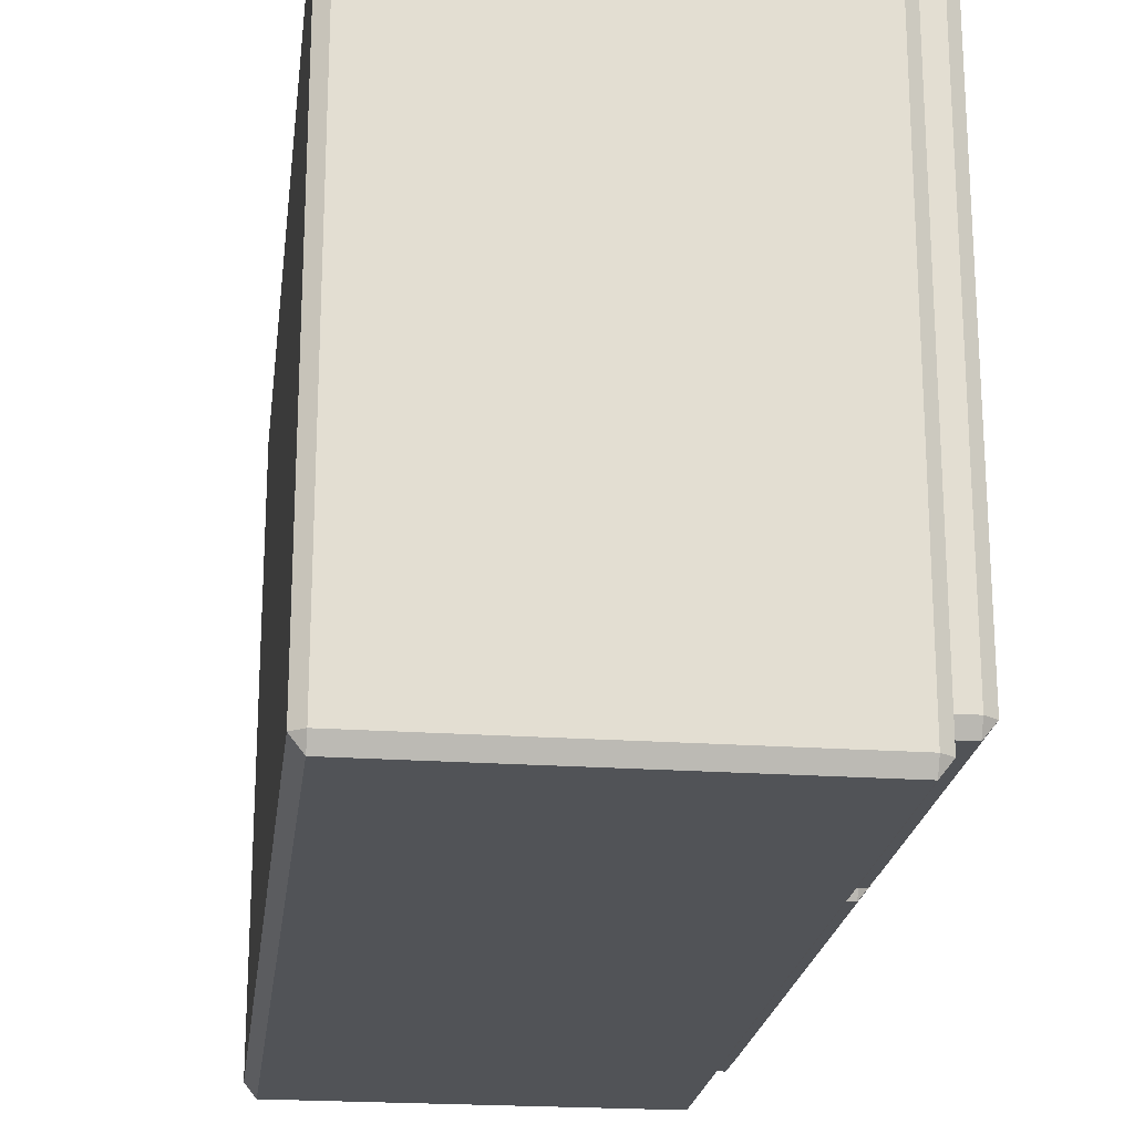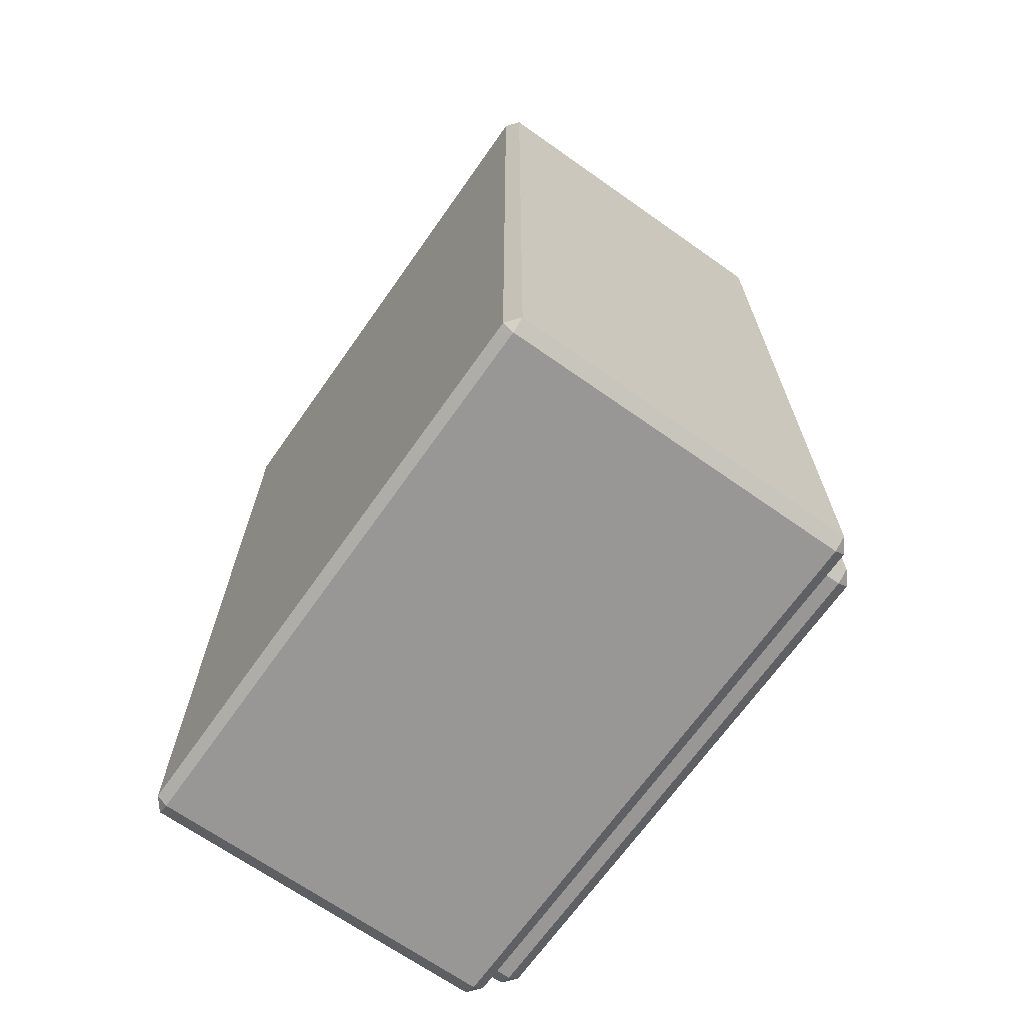
<metadata>
{"format":"obj","ext":"obj","renderer":"f3d","projection":"perspective","resolution":1024,"background":"white","views":[{"elev":-21.7,"azim":-7.0,"up":"+Y"},{"elev":-68.3,"azim":-35.2,"up":"+Z"}]}
</metadata>
<code>
g Tu_lanh
v -0.1443 0.1954 -0.3078
v -0.1368 0.1954 -0.313
v -0.1368 0.2049 -0.3078
v -0.1368 -0.1954 -0.313
v -0.1443 -0.1954 -0.3078
v -0.1368 -0.2049 -0.3078
v 0.1062 0.2049 -0.3078
v 0.1062 0.1954 -0.313
v 0.1137 0.1954 -0.3078
v 0.1062 -0.1954 -0.313
v 0.1062 -0.2049 -0.3078
v 0.1137 -0.1954 -0.3078
v -0.1443 0.1954 0.3078
v -0.1368 0.2049 0.3078
v -0.1368 0.1954 0.313
v -0.1368 -0.2049 0.3078
v -0.1443 -0.1954 0.3078
v -0.1368 -0.1954 0.313
v 0.1062 0.2049 0.3078
v 0.1137 0.1954 0.3078
v 0.1062 0.1954 0.313
v 0.1137 -0.1954 0.3078
v 0.1062 -0.2049 0.3078
v 0.1062 -0.1954 0.313
v -0.09471 0.1832 0.0815
v -0.09471 0.1923 0.08665
v -0.1022 0.1832 0.08665
v 0.1267 0.1923 0.08656
v 0.1267 0.1832 0.08141
v 0.1342 0.1832 0.08656
v 0.1342 -0.176 0.08656
v 0.1267 -0.176 0.08141
v 0.1267 -0.1851 0.08656
v -0.09471 -0.176 0.08141
v -0.1022 -0.176 0.08656
v -0.09471 -0.1851 0.08656
v -0.1022 0.1832 0.2984
v -0.09471 0.1923 0.2984
v -0.09471 0.1832 0.3036
v -0.09471 -0.1851 0.2984
v -0.1022 -0.176 0.2984
v -0.09471 -0.176 0.3036
v 0.1342 -0.176 0.2984
v 0.1267 -0.1851 0.2984
v 0.1267 -0.176 0.3036
v 0.1267 0.1923 0.2984
v 0.1342 0.1832 0.2984
v 0.1267 0.1832 0.3036
v -0.09471 0.1832 -0.2994
v -0.09471 0.1923 -0.2942
v -0.1022 0.1832 -0.2942
v 0.1267 0.1923 -0.2943
v 0.1267 0.1832 -0.2995
v 0.1342 0.1832 -0.2943
v 0.1342 -0.176 -0.2943
v 0.1267 -0.176 -0.2995
v 0.1267 -0.1851 -0.2943
v -0.09471 -0.176 -0.2995
v -0.1022 -0.176 -0.2943
v -0.09471 -0.1851 -0.2943
v -0.1022 0.1832 0.06466
v -0.09471 0.1923 0.06466
v -0.09471 0.1832 0.06981
v -0.09471 -0.1851 0.06466
v -0.1022 -0.176 0.06466
v -0.09471 -0.176 0.06981
v 0.1342 -0.176 0.06466
v 0.1267 -0.1851 0.06466
v 0.1267 -0.176 0.06981
v 0.1267 0.1923 0.06466
v 0.1342 0.1832 0.06466
v 0.1267 0.1832 0.06981
v -0.1368 0.1954 -0.313
v 0.1062 -0.1954 -0.313
v 0.1062 0.1954 -0.313
v -0.1368 -0.1954 -0.313
v -0.1368 0.1954 0.313
v 0.1062 -0.1954 0.313
v -0.1368 -0.1954 0.313
v 0.1062 0.1954 0.313
v -0.1443 0.1954 -0.3078
v -0.1443 -0.1954 0.3078
v -0.1443 -0.1954 -0.3078
v -0.1443 0.1954 0.3078
v -0.1368 -0.2049 -0.3078
v 0.1062 -0.2049 0.3078
v 0.1062 -0.2049 -0.3078
v -0.1368 -0.2049 0.3078
v 0.1137 -0.1954 -0.3078
v 0.1137 0.1954 0.3078
v 0.1137 0.1954 -0.3078
v 0.1137 -0.1954 0.3078
v 0.1062 0.2049 -0.3078
v -0.1368 0.2049 0.3078
v -0.1368 0.2049 -0.3078
v 0.1062 0.2049 0.3078
v -0.09471 0.1832 0.0815
v 0.1267 -0.176 0.08141
v 0.1267 0.1832 0.08141
v -0.09471 -0.176 0.08141
v -0.09471 0.1832 0.3036
v 0.1267 -0.176 0.3036
v -0.09471 -0.176 0.3036
v 0.1267 0.1832 0.3036
v -0.1022 0.1832 0.08665
v -0.1022 -0.176 0.2984
v -0.1022 -0.176 0.08656
v -0.1022 0.1832 0.2984
v -0.09471 -0.1851 0.08656
v 0.1267 -0.1851 0.2984
v 0.1267 -0.1851 0.08656
v -0.09471 -0.1851 0.2984
v 0.1342 -0.176 0.08656
v 0.1342 0.1832 0.2984
v 0.1342 0.1832 0.08656
v 0.1342 -0.176 0.2984
v 0.1267 0.1923 0.08656
v -0.09471 0.1923 0.2984
v -0.09471 0.1923 0.08665
v 0.1267 0.1923 0.2984
v -0.1368 0.1954 -0.313
v 0.1062 0.2049 -0.3078
v -0.1368 0.2049 -0.3078
v 0.1062 0.1954 -0.313
v 0.1062 0.1954 -0.313
v 0.1137 -0.1954 -0.3078
v 0.1137 0.1954 -0.3078
v 0.1062 -0.1954 -0.313
v 0.1062 -0.1954 -0.313
v -0.1368 -0.2049 -0.3078
v 0.1062 -0.2049 -0.3078
v -0.1368 -0.1954 -0.313
v -0.1368 -0.1954 -0.313
v -0.1443 0.1954 -0.3078
v -0.1443 -0.1954 -0.3078
v -0.1368 0.1954 -0.313
v -0.1368 0.1954 0.313
v -0.1443 -0.1954 0.3078
v -0.1443 0.1954 0.3078
v -0.1368 -0.1954 0.313
v -0.1368 -0.1954 0.313
v 0.1062 -0.2049 0.3078
v -0.1368 -0.2049 0.3078
v 0.1062 -0.1954 0.313
v 0.1062 -0.1954 0.313
v 0.1137 0.1954 0.3078
v 0.1137 -0.1954 0.3078
v 0.1062 0.1954 0.313
v 0.1062 0.1954 0.313
v -0.1368 0.2049 0.3078
v 0.1062 0.2049 0.3078
v -0.1368 0.1954 0.313
v -0.1443 -0.1954 -0.3078
v -0.1368 -0.2049 0.3078
v -0.1368 -0.2049 -0.3078
v -0.1443 -0.1954 0.3078
v -0.1443 0.1954 0.3078
v -0.1368 0.2049 -0.3078
v -0.1368 0.2049 0.3078
v -0.1443 0.1954 -0.3078
v 0.1062 -0.2049 -0.3078
v 0.1137 -0.1954 0.3078
v 0.1137 -0.1954 -0.3078
v 0.1062 -0.2049 0.3078
v 0.1137 0.1954 -0.3078
v 0.1062 0.2049 0.3078
v 0.1062 0.2049 -0.3078
v 0.1137 0.1954 0.3078
v -0.09471 0.1832 0.0815
v 0.1267 0.1923 0.08656
v -0.09471 0.1923 0.08665
v 0.1267 0.1832 0.08141
v 0.1267 0.1832 0.08141
v 0.1342 -0.176 0.08656
v 0.1342 0.1832 0.08656
v 0.1267 -0.176 0.08141
v 0.1267 -0.176 0.08141
v -0.09471 -0.1851 0.08656
v 0.1267 -0.1851 0.08656
v -0.09471 -0.176 0.08141
v -0.09471 -0.176 0.08141
v -0.1022 0.1832 0.08665
v -0.1022 -0.176 0.08656
v -0.09471 0.1832 0.0815
v -0.09471 0.1832 0.3036
v -0.1022 -0.176 0.2984
v -0.1022 0.1832 0.2984
v -0.09471 -0.176 0.3036
v -0.09471 -0.176 0.3036
v 0.1267 -0.1851 0.2984
v -0.09471 -0.1851 0.2984
v 0.1267 -0.176 0.3036
v 0.1267 -0.176 0.3036
v 0.1342 0.1832 0.2984
v 0.1342 -0.176 0.2984
v 0.1267 0.1832 0.3036
v 0.1267 0.1832 0.3036
v -0.09471 0.1923 0.2984
v 0.1267 0.1923 0.2984
v -0.09471 0.1832 0.3036
v -0.1022 -0.176 0.08656
v -0.09471 -0.1851 0.2984
v -0.09471 -0.1851 0.08656
v -0.1022 -0.176 0.2984
v -0.1022 0.1832 0.2984
v -0.09471 0.1923 0.08665
v -0.09471 0.1923 0.2984
v -0.1022 0.1832 0.08665
v 0.1267 -0.1851 0.08656
v 0.1342 -0.176 0.2984
v 0.1342 -0.176 0.08656
v 0.1267 -0.1851 0.2984
v 0.1342 0.1832 0.08656
v 0.1267 0.1923 0.2984
v 0.1267 0.1923 0.08656
v 0.1342 0.1832 0.2984
v -0.09471 0.1832 -0.2994
v 0.1267 -0.176 -0.2995
v 0.1267 0.1832 -0.2995
v -0.09471 -0.176 -0.2995
v -0.09471 0.1832 0.06981
v 0.1267 -0.176 0.06981
v -0.09471 -0.176 0.06981
v 0.1267 0.1832 0.06981
v -0.1022 0.1832 -0.2942
v -0.1022 -0.176 0.06466
v -0.1022 -0.176 -0.2943
v -0.1022 0.1832 0.06466
v -0.09471 -0.1851 -0.2943
v 0.1267 -0.1851 0.06466
v 0.1267 -0.1851 -0.2943
v -0.09471 -0.1851 0.06466
v 0.1342 -0.176 -0.2943
v 0.1342 0.1832 0.06466
v 0.1342 0.1832 -0.2943
v 0.1342 -0.176 0.06466
v 0.1267 0.1923 -0.2943
v -0.09471 0.1923 0.06466
v -0.09471 0.1923 -0.2942
v 0.1267 0.1923 0.06466
v -0.09471 0.1832 -0.2994
v 0.1267 0.1923 -0.2943
v -0.09471 0.1923 -0.2942
v 0.1267 0.1832 -0.2995
v 0.1267 0.1832 -0.2995
v 0.1342 -0.176 -0.2943
v 0.1342 0.1832 -0.2943
v 0.1267 -0.176 -0.2995
v 0.1267 -0.176 -0.2995
v -0.09471 -0.1851 -0.2943
v 0.1267 -0.1851 -0.2943
v -0.09471 -0.176 -0.2995
v -0.09471 -0.176 -0.2995
v -0.1022 0.1832 -0.2942
v -0.1022 -0.176 -0.2943
v -0.09471 0.1832 -0.2994
v -0.09471 0.1832 0.06981
v -0.1022 -0.176 0.06466
v -0.1022 0.1832 0.06466
v -0.09471 -0.176 0.06981
v -0.09471 -0.176 0.06981
v 0.1267 -0.1851 0.06466
v -0.09471 -0.1851 0.06466
v 0.1267 -0.176 0.06981
v 0.1267 -0.176 0.06981
v 0.1342 0.1832 0.06466
v 0.1342 -0.176 0.06466
v 0.1267 0.1832 0.06981
v 0.1267 0.1832 0.06981
v -0.09471 0.1923 0.06466
v 0.1267 0.1923 0.06466
v -0.09471 0.1832 0.06981
v -0.1022 -0.176 -0.2943
v -0.09471 -0.1851 0.06466
v -0.09471 -0.1851 -0.2943
v -0.1022 -0.176 0.06466
v -0.1022 0.1832 0.06466
v -0.09471 0.1923 -0.2942
v -0.09471 0.1923 0.06466
v -0.1022 0.1832 -0.2942
v 0.1267 -0.1851 -0.2943
v 0.1342 -0.176 0.06466
v 0.1342 -0.176 -0.2943
v 0.1267 -0.1851 0.06466
v 0.1342 0.1832 -0.2943
v 0.1267 0.1923 0.06466
v 0.1267 0.1923 -0.2943
v 0.1342 0.1832 0.06466
v 0.1184 -0.1327 0.006581
v 0.1184 -0.1537 0.02081
v 0.1184 -0.1537 0.006581
v 0.1184 -0.1327 0.02081
v 0.1184 -0.1135 0.02124
v 0.1184 -0.1112 0.007178
v 0.1184 -0.09423 0.02282
v 0.1184 -0.08972 0.00924
v 0.1184 -0.07761 0.02589
v 0.1184 -0.07078 0.01391
v 0.1184 -0.06318 0.03219
v 0.1184 -0.05392 0.02293
v 0.1184 -0.04354 0.03402
v 0.1184 -0.05512 0.04097
v 0.1184 -0.04976 0.0512
v 0.1184 -0.03586 0.04657
v 0.1184 -0.04753 0.06098
v 0.1184 -0.03141 0.06098
v 0.1443 -0.1537 0.01831
v 0.1443 -0.1327 0.009081
v 0.1443 -0.1537 0.009081
v 0.1443 -0.1327 0.01831
v 0.1443 -0.1131 0.01877
v 0.1443 -0.1116 0.009645
v 0.1443 -0.09345 0.02045
v 0.1443 -0.09051 0.01161
v 0.1443 -0.07637 0.02372
v 0.1443 -0.07202 0.01608
v 0.1443 -0.06141 0.03042
v 0.1443 -0.05568 0.02469
v 0.1443 -0.04568 0.03531
v 0.1443 -0.05298 0.03968
v 0.1443 -0.04739 0.05041
v 0.1443 -0.03824 0.04736
v 0.1443 -0.04503 0.06098
v 0.1443 -0.03391 0.06098
v 0.1184 -0.1537 0.02081
v 0.1418 -0.1327 0.02081
v 0.1418 -0.1537 0.02081
v 0.1184 -0.1327 0.02081
v 0.1418 -0.1135 0.02124
v 0.1184 -0.1135 0.02124
v 0.1184 -0.09423 0.02282
v 0.1418 -0.09423 0.02282
v 0.1184 -0.07761 0.02589
v 0.1418 -0.07761 0.02589
v 0.1184 -0.06318 0.03219
v 0.1418 -0.06318 0.03219
v 0.1184 -0.05512 0.04097
v 0.1418 -0.05512 0.04097
v 0.1184 -0.04976 0.0512
v 0.1418 -0.04976 0.0512
v 0.1184 -0.04753 0.06098
v 0.1418 -0.04753 0.06098
v 0.1418 -0.1537 0.006581
v 0.1184 -0.1327 0.006581
v 0.1184 -0.1537 0.006581
v 0.1418 -0.1327 0.006581
v 0.1184 -0.1112 0.007178
v 0.1418 -0.1112 0.007178
v 0.1418 -0.08972 0.00924
v 0.1184 -0.08972 0.00924
v 0.1418 -0.07078 0.01391
v 0.1184 -0.07078 0.01391
v 0.1418 -0.05392 0.02293
v 0.1184 -0.05392 0.02293
v 0.1418 -0.04354 0.03402
v 0.1184 -0.04354 0.03402
v 0.1418 -0.03586 0.04657
v 0.1184 -0.03586 0.04657
v 0.1418 -0.03141 0.06098
v 0.1184 -0.03141 0.06098
v 0.1418 -0.1537 0.006581
v 0.1443 -0.1537 0.01831
v 0.1443 -0.1537 0.009081
v 0.1184 -0.1537 0.006581
v 0.1184 -0.1537 0.02081
v 0.1418 -0.1537 0.02081
v 0.1184 -0.1537 0.129
v 0.1184 -0.1327 0.1433
v 0.1184 -0.1537 0.1433
v 0.1184 -0.1327 0.129
v 0.1184 -0.1135 0.1286
v 0.1184 -0.1112 0.1427
v 0.1184 -0.09423 0.127
v 0.1184 -0.08972 0.1406
v 0.1184 -0.07761 0.1239
v 0.1184 -0.07078 0.1359
v 0.1184 -0.06318 0.1176
v 0.1184 -0.05392 0.1269
v 0.1184 -0.04354 0.1158
v 0.1184 -0.05512 0.1089
v 0.1184 -0.04976 0.09863
v 0.1184 -0.03586 0.1033
v 0.1184 -0.04753 0.08886
v 0.1184 -0.03141 0.08886
v 0.1443 -0.1327 0.1408
v 0.1443 -0.1537 0.1315
v 0.1443 -0.1537 0.1408
v 0.1443 -0.1327 0.1315
v 0.1443 -0.1131 0.1311
v 0.1443 -0.1116 0.1402
v 0.1443 -0.09345 0.1294
v 0.1443 -0.09051 0.1382
v 0.1443 -0.07637 0.1261
v 0.1443 -0.07202 0.1338
v 0.1443 -0.06141 0.1194
v 0.1443 -0.05568 0.1251
v 0.1443 -0.04568 0.1145
v 0.1443 -0.05298 0.1102
v 0.1443 -0.04739 0.09943
v 0.1443 -0.03824 0.1025
v 0.1443 -0.04503 0.08886
v 0.1443 -0.03391 0.08886
v 0.1418 -0.1327 0.129
v 0.1184 -0.1537 0.129
v 0.1418 -0.1537 0.129
v 0.1184 -0.1327 0.129
v 0.1418 -0.1135 0.1286
v 0.1184 -0.1135 0.1286
v 0.1184 -0.09423 0.127
v 0.1418 -0.09423 0.127
v 0.1184 -0.07761 0.1239
v 0.1418 -0.07761 0.1239
v 0.1184 -0.06318 0.1176
v 0.1418 -0.06318 0.1176
v 0.1184 -0.05512 0.1089
v 0.1418 -0.05512 0.1089
v 0.1184 -0.04976 0.09863
v 0.1418 -0.04976 0.09863
v 0.1184 -0.04753 0.08886
v 0.1418 -0.04753 0.08886
v 0.1184 -0.1327 0.1433
v 0.1418 -0.1537 0.1433
v 0.1184 -0.1537 0.1433
v 0.1418 -0.1327 0.1433
v 0.1184 -0.1112 0.1427
v 0.1418 -0.1112 0.1427
v 0.1418 -0.08972 0.1406
v 0.1184 -0.08972 0.1406
v 0.1418 -0.07078 0.1359
v 0.1184 -0.07078 0.1359
v 0.1418 -0.05392 0.1269
v 0.1184 -0.05392 0.1269
v 0.1418 -0.04354 0.1158
v 0.1184 -0.04354 0.1158
v 0.1418 -0.03586 0.1033
v 0.1184 -0.03586 0.1033
v 0.1418 -0.03141 0.08886
v 0.1184 -0.03141 0.08886
v 0.1184 -0.1537 0.1433
v 0.1418 -0.1537 0.129
v 0.1184 -0.1537 0.129
v 0.1443 -0.1537 0.1408
v 0.1418 -0.1537 0.1433
v 0.1443 -0.1537 0.1315
v 0.1418 -0.04753 0.06098
v 0.1443 -0.03391 0.06098
v 0.1443 -0.04503 0.06098
v 0.1184 -0.04753 0.06098
v 0.1184 -0.03141 0.06098
v 0.1418 -0.03141 0.06098
v 0.1418 -0.03141 0.08886
v 0.1443 -0.04503 0.08886
v 0.1443 -0.03391 0.08886
v 0.1184 -0.03141 0.08886
v 0.1184 -0.04753 0.08886
v 0.1418 -0.04753 0.08886
v 0.1418 -0.1327 0.02081
v 0.1443 -0.1537 0.01831
v 0.1418 -0.1537 0.02081
v 0.1443 -0.1327 0.01831
v 0.1418 -0.1135 0.02124
v 0.1443 -0.1131 0.01877
v 0.1418 -0.09423 0.02282
v 0.1443 -0.09345 0.02045
v 0.1418 -0.07761 0.02589
v 0.1443 -0.07637 0.02372
v 0.1418 -0.06318 0.03219
v 0.1443 -0.06141 0.03042
v 0.1418 -0.05512 0.04097
v 0.1443 -0.05298 0.03968
v 0.1418 -0.04976 0.0512
v 0.1443 -0.04739 0.05041
v 0.1418 -0.04753 0.06098
v 0.1443 -0.04503 0.06098
v 0.1443 -0.1327 0.009081
v 0.1418 -0.1537 0.006581
v 0.1443 -0.1537 0.009081
v 0.1418 -0.1327 0.006581
v 0.1443 -0.1116 0.009645
v 0.1418 -0.1112 0.007178
v 0.1443 -0.09051 0.01161
v 0.1418 -0.08972 0.00924
v 0.1443 -0.07202 0.01608
v 0.1418 -0.07078 0.01391
v 0.1443 -0.05568 0.02469
v 0.1418 -0.05392 0.02293
v 0.1443 -0.04568 0.03531
v 0.1418 -0.04354 0.03402
v 0.1443 -0.03824 0.04736
v 0.1418 -0.03586 0.04657
v 0.1443 -0.03391 0.06098
v 0.1418 -0.03141 0.06098
v 0.1443 -0.1327 0.1315
v 0.1418 -0.1537 0.129
v 0.1443 -0.1537 0.1315
v 0.1418 -0.1327 0.129
v 0.1443 -0.1131 0.1311
v 0.1418 -0.1135 0.1286
v 0.1443 -0.09345 0.1294
v 0.1418 -0.09423 0.127
v 0.1443 -0.07637 0.1261
v 0.1418 -0.07761 0.1239
v 0.1443 -0.06141 0.1194
v 0.1418 -0.06318 0.1176
v 0.1443 -0.05298 0.1102
v 0.1418 -0.05512 0.1089
v 0.1443 -0.04739 0.09943
v 0.1418 -0.04976 0.09863
v 0.1443 -0.04503 0.08886
v 0.1418 -0.04753 0.08886
v 0.1418 -0.1327 0.1433
v 0.1443 -0.1537 0.1408
v 0.1418 -0.1537 0.1433
v 0.1443 -0.1327 0.1408
v 0.1418 -0.1112 0.1427
v 0.1443 -0.1116 0.1402
v 0.1418 -0.08972 0.1406
v 0.1443 -0.09051 0.1382
v 0.1418 -0.07078 0.1359
v 0.1443 -0.07202 0.1338
v 0.1418 -0.05392 0.1269
v 0.1443 -0.05568 0.1251
v 0.1418 -0.04354 0.1158
v 0.1443 -0.04568 0.1145
v 0.1418 -0.03586 0.1033
v 0.1443 -0.03824 0.1025
v 0.1418 -0.03141 0.08886
v 0.1443 -0.03391 0.08886
g Tu_lanh_0
f 3 2 1
f 6 5 4
f 9 8 7
f 12 11 10
f 15 14 13
f 18 17 16
f 21 20 19
f 24 23 22
f 27 26 25
f 30 29 28
f 33 32 31
f 36 35 34
f 39 38 37
f 42 41 40
f 45 44 43
f 48 47 46
f 51 50 49
f 54 53 52
f 57 56 55
f 60 59 58
f 63 62 61
f 66 65 64
f 69 68 67
f 72 71 70
f 75 74 73
f 76 73 74
f 79 78 77
f 80 77 78
f 83 82 81
f 84 81 82
f 87 86 85
f 88 85 86
f 91 90 89
f 92 89 90
f 95 94 93
f 96 93 94
f 99 98 97
f 100 97 98
f 103 102 101
f 104 101 102
f 107 106 105
f 108 105 106
f 111 110 109
f 112 109 110
f 115 114 113
f 116 113 114
f 119 118 117
f 120 117 118
f 123 122 121
f 124 121 122
f 127 126 125
f 128 125 126
f 131 130 129
f 132 129 130
f 135 134 133
f 136 133 134
f 139 138 137
f 140 137 138
f 143 142 141
f 144 141 142
f 147 146 145
f 148 145 146
f 151 150 149
f 152 149 150
f 155 154 153
f 156 153 154
f 159 158 157
f 160 157 158
f 163 162 161
f 164 161 162
f 167 166 165
f 168 165 166
f 171 170 169
f 172 169 170
f 175 174 173
f 176 173 174
f 179 178 177
f 180 177 178
f 183 182 181
f 184 181 182
f 187 186 185
f 188 185 186
f 191 190 189
f 192 189 190
f 195 194 193
f 196 193 194
f 199 198 197
f 200 197 198
f 203 202 201
f 204 201 202
f 207 206 205
f 208 205 206
f 211 210 209
f 212 209 210
f 215 214 213
f 216 213 214
f 219 218 217
f 220 217 218
f 223 222 221
f 224 221 222
f 227 226 225
f 228 225 226
f 231 230 229
f 232 229 230
f 235 234 233
f 236 233 234
f 239 238 237
f 240 237 238
f 243 242 241
f 244 241 242
f 247 246 245
f 248 245 246
f 251 250 249
f 252 249 250
f 255 254 253
f 256 253 254
f 259 258 257
f 260 257 258
f 263 262 261
f 264 261 262
f 267 266 265
f 268 265 266
f 271 270 269
f 272 269 270
f 275 274 273
f 276 273 274
f 279 278 277
f 280 277 278
f 283 282 281
f 284 281 282
f 287 286 285
f 288 285 286
f 291 290 289
f 292 289 290
f 292 293 289
f 294 289 293
f 293 295 294
f 296 294 295
f 295 297 296
f 298 296 297
f 297 299 298
f 300 298 299
f 300 299 301
f 302 301 299
f 302 303 301
f 304 301 303
f 303 305 304
f 306 304 305
f 309 308 307
f 310 307 308
f 310 308 311
f 312 311 308
f 311 312 313
f 314 313 312
f 313 314 315
f 316 315 314
f 315 316 317
f 318 317 316
f 318 319 317
f 320 317 319
f 320 319 321
f 322 321 319
f 321 322 323
f 324 323 322
f 327 326 325
f 328 325 326
f 326 329 328
f 330 328 329
f 330 329 331
f 332 331 329
f 331 332 333
f 334 333 332
f 333 334 335
f 336 335 334
f 335 336 337
f 338 337 336
f 337 338 339
f 340 339 338
f 339 340 341
f 342 341 340
f 345 344 343
f 346 343 344
f 344 347 346
f 348 346 347
f 348 347 349
f 350 349 347
f 349 350 351
f 352 351 350
f 351 352 353
f 354 353 352
f 353 354 355
f 356 355 354
f 355 356 357
f 358 357 356
f 357 358 359
f 360 359 358
f 363 362 361
f 361 362 364
f 362 365 364
f 366 365 362
f 369 368 367
f 370 367 368
f 370 368 371
f 372 371 368
f 371 372 373
f 374 373 372
f 373 374 375
f 376 375 374
f 375 376 377
f 378 377 376
f 378 379 377
f 380 377 379
f 380 379 381
f 382 381 379
f 381 382 383
f 384 383 382
f 387 386 385
f 388 385 386
f 388 389 385
f 390 385 389
f 389 391 390
f 392 390 391
f 391 393 392
f 394 392 393
f 393 395 394
f 396 394 395
f 396 395 397
f 398 397 395
f 398 399 397
f 400 397 399
f 399 401 400
f 402 400 401
f 405 404 403
f 406 403 404
f 403 406 407
f 408 407 406
f 408 409 407
f 410 407 409
f 409 411 410
f 412 410 411
f 411 413 412
f 414 412 413
f 413 415 414
f 416 414 415
f 415 417 416
f 418 416 417
f 417 419 418
f 420 418 419
f 423 422 421
f 424 421 422
f 421 424 425
f 426 425 424
f 426 427 425
f 428 425 427
f 427 429 428
f 430 428 429
f 429 431 430
f 432 430 431
f 431 433 432
f 434 432 433
f 433 435 434
f 436 434 435
f 435 437 436
f 438 436 437
f 441 440 439
f 440 442 439
f 442 443 439
f 444 442 440
f 447 446 445
f 445 446 448
f 448 446 449
f 446 450 449
f 453 452 451
f 451 452 454
f 454 452 455
f 452 456 455
f 459 458 457
f 460 457 458
f 457 460 461
f 462 461 460
f 461 462 463
f 464 463 462
f 463 464 465
f 466 465 464
f 465 466 467
f 468 467 466
f 467 468 469
f 470 469 468
f 469 470 471
f 472 471 470
f 471 472 473
f 474 473 472
f 477 476 475
f 478 475 476
f 475 478 479
f 480 479 478
f 479 480 481
f 482 481 480
f 481 482 483
f 484 483 482
f 483 484 485
f 486 485 484
f 485 486 487
f 488 487 486
f 487 488 489
f 490 489 488
f 489 490 491
f 492 491 490
f 495 494 493
f 496 493 494
f 493 496 497
f 498 497 496
f 497 498 499
f 500 499 498
f 499 500 501
f 502 501 500
f 501 502 503
f 504 503 502
f 503 504 505
f 506 505 504
f 505 506 507
f 508 507 506
f 507 508 509
f 510 509 508
f 513 512 511
f 514 511 512
f 511 514 515
f 516 515 514
f 515 516 517
f 518 517 516
f 517 518 519
f 520 519 518
f 519 520 521
f 522 521 520
f 521 522 523
f 524 523 522
f 523 524 525
f 526 525 524
f 525 526 527
f 528 527 526

</code>
